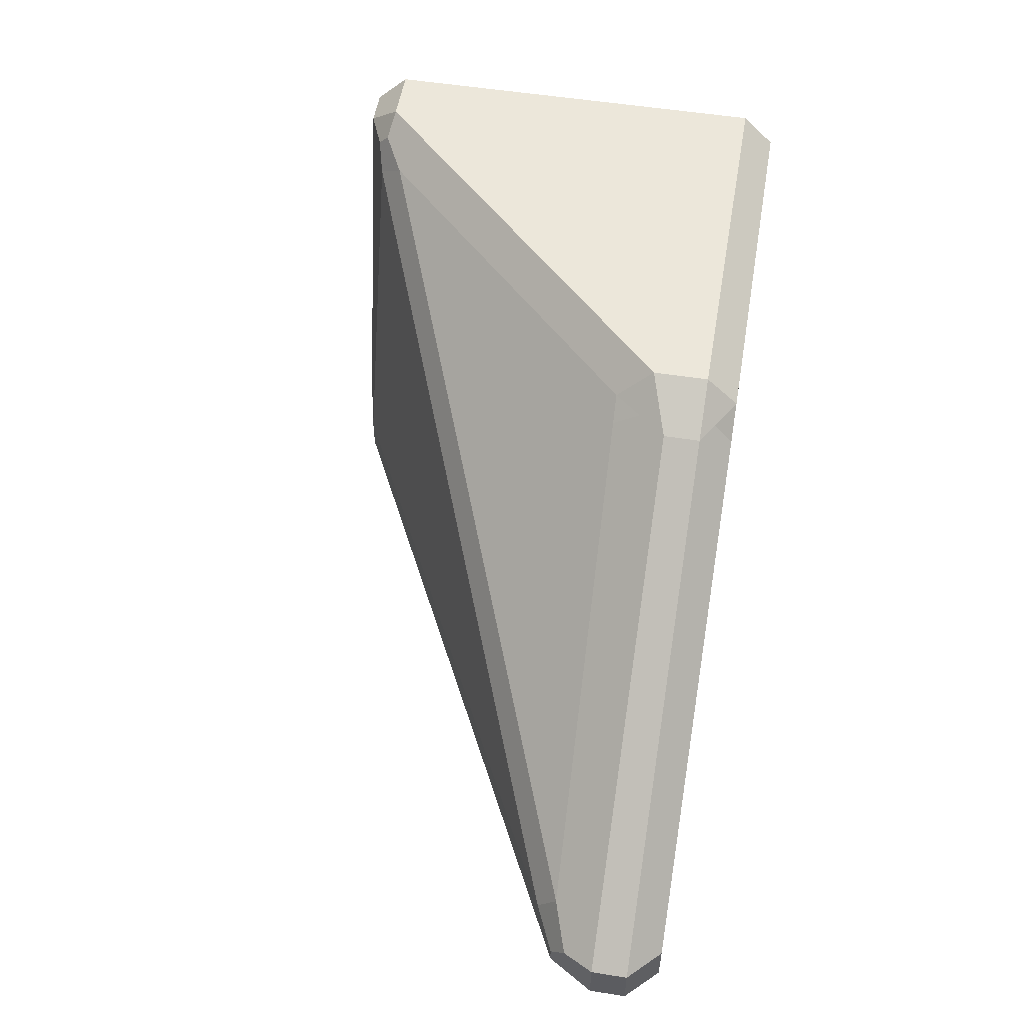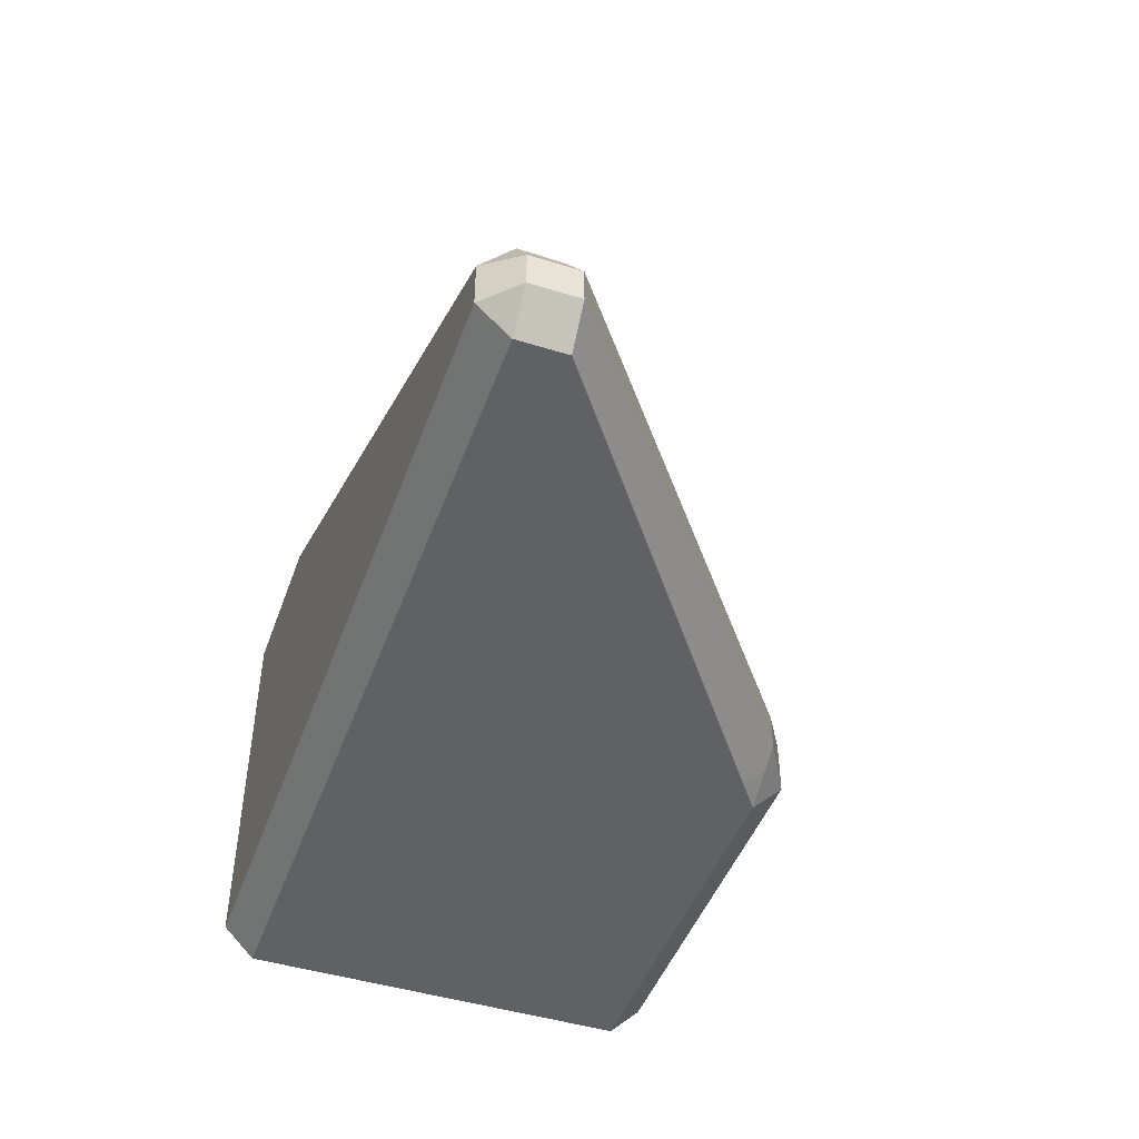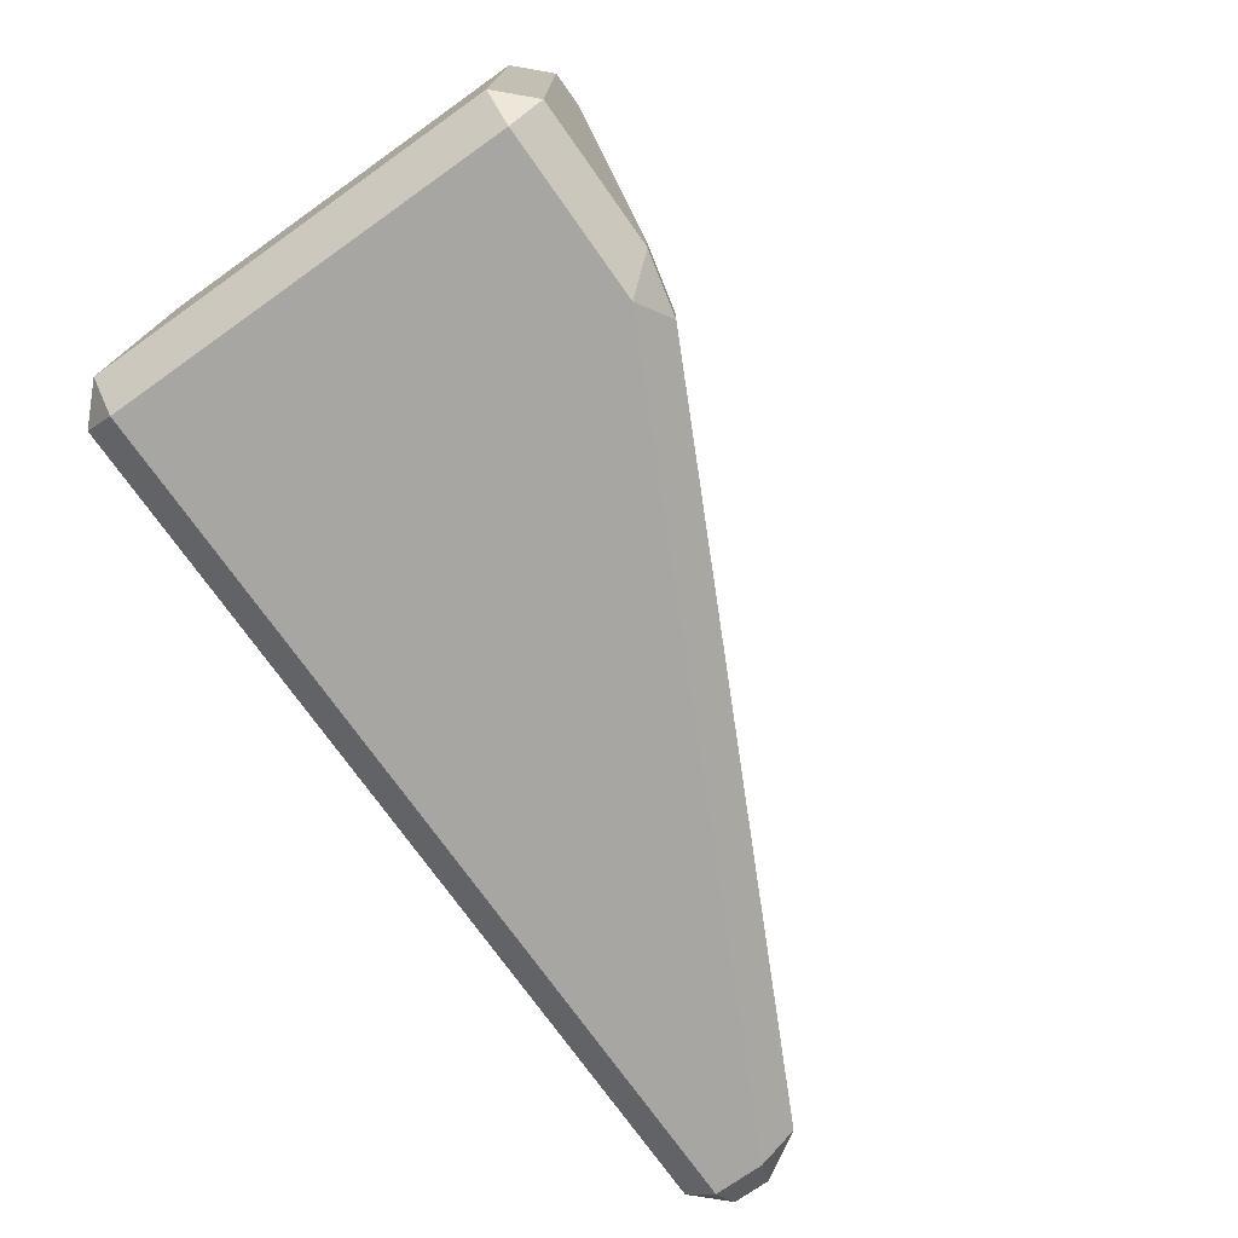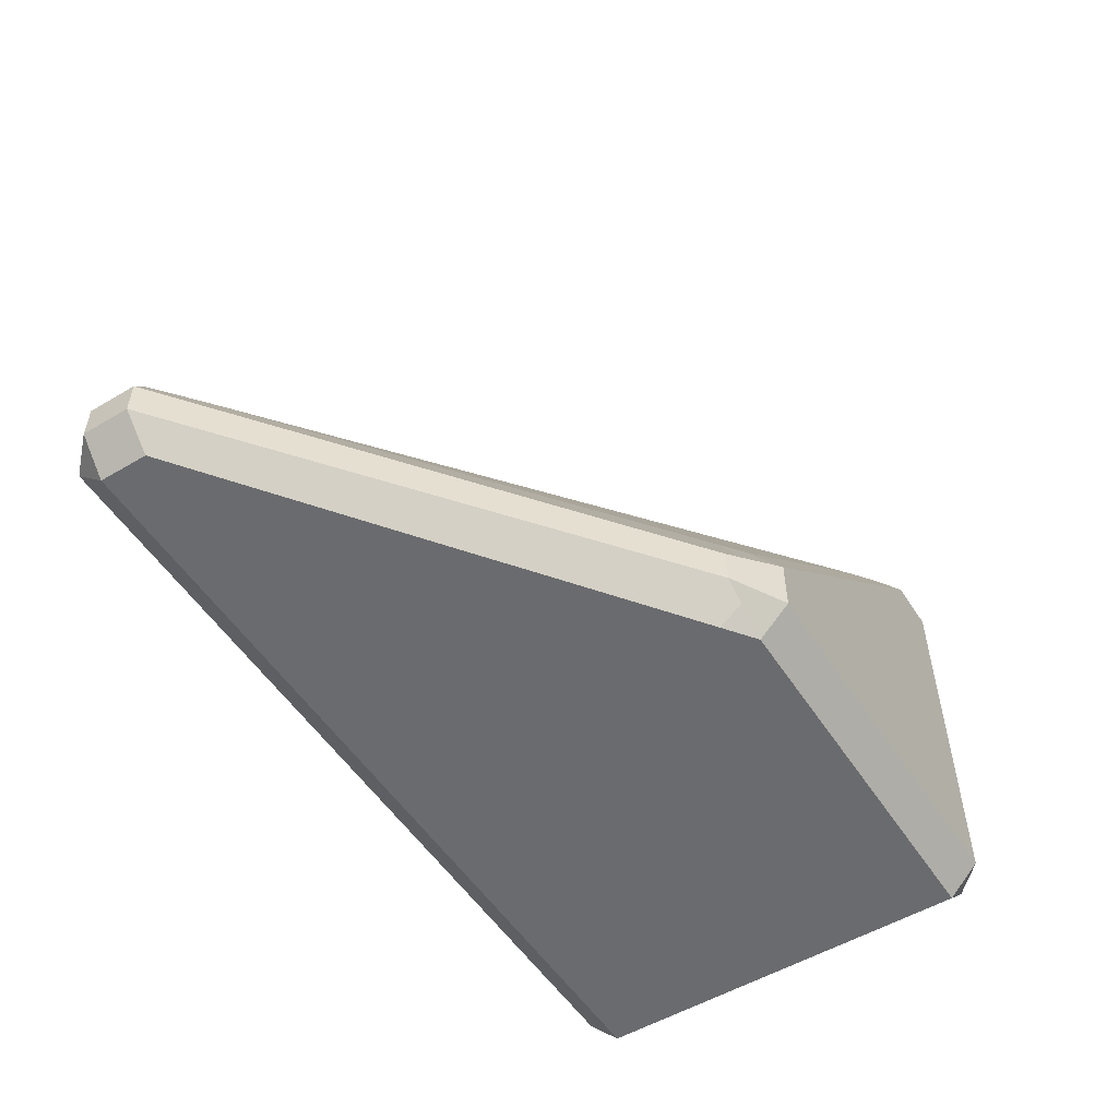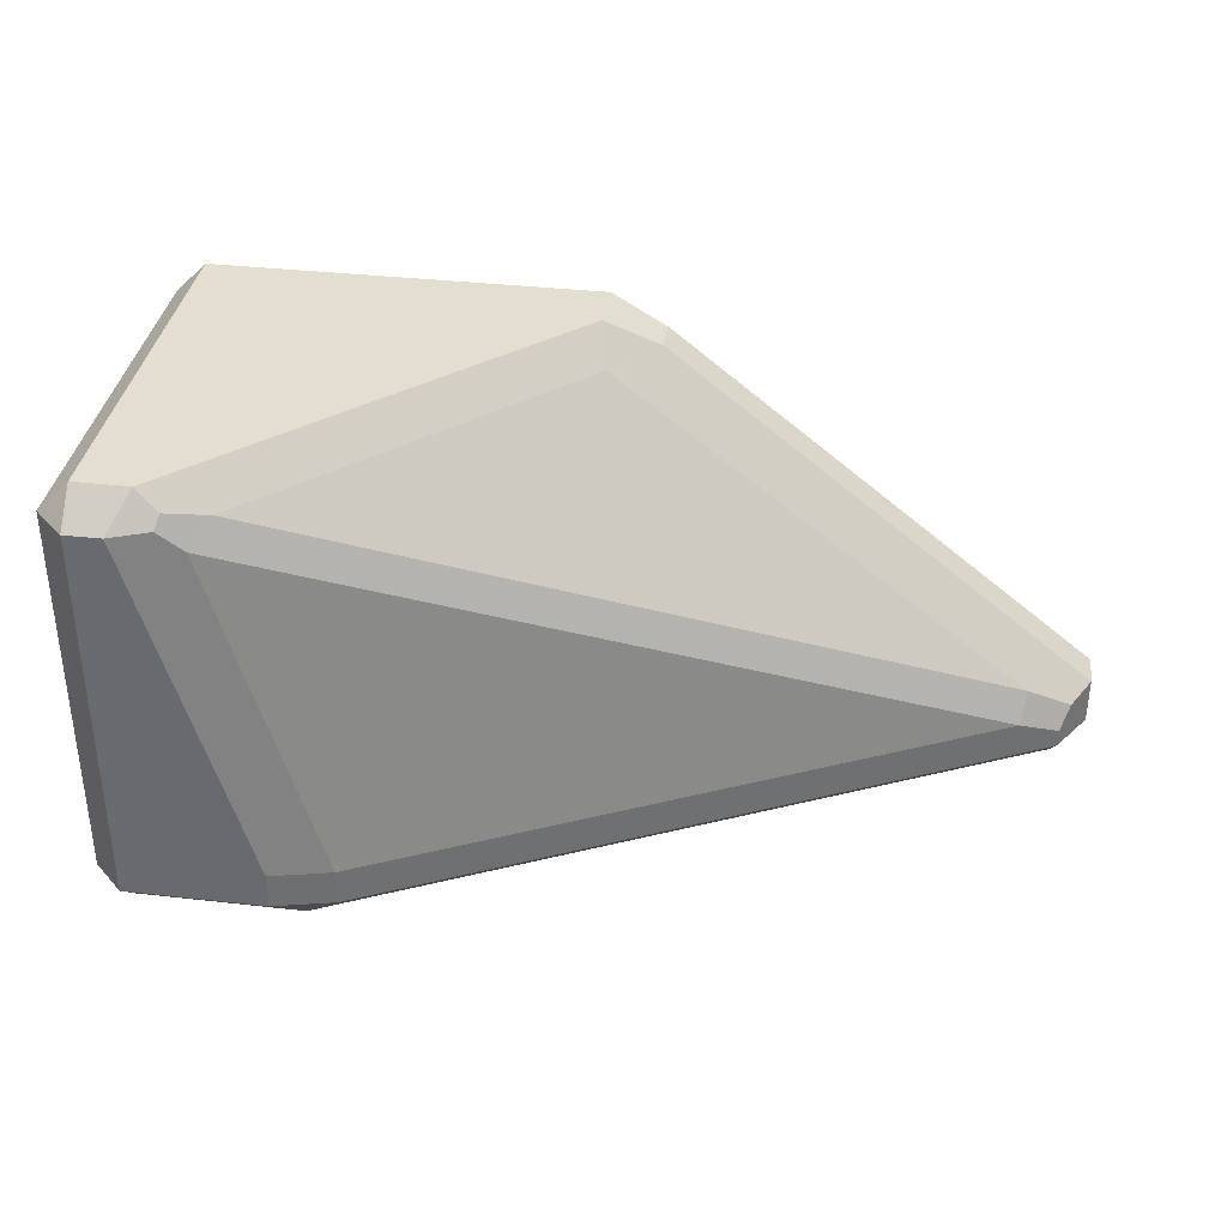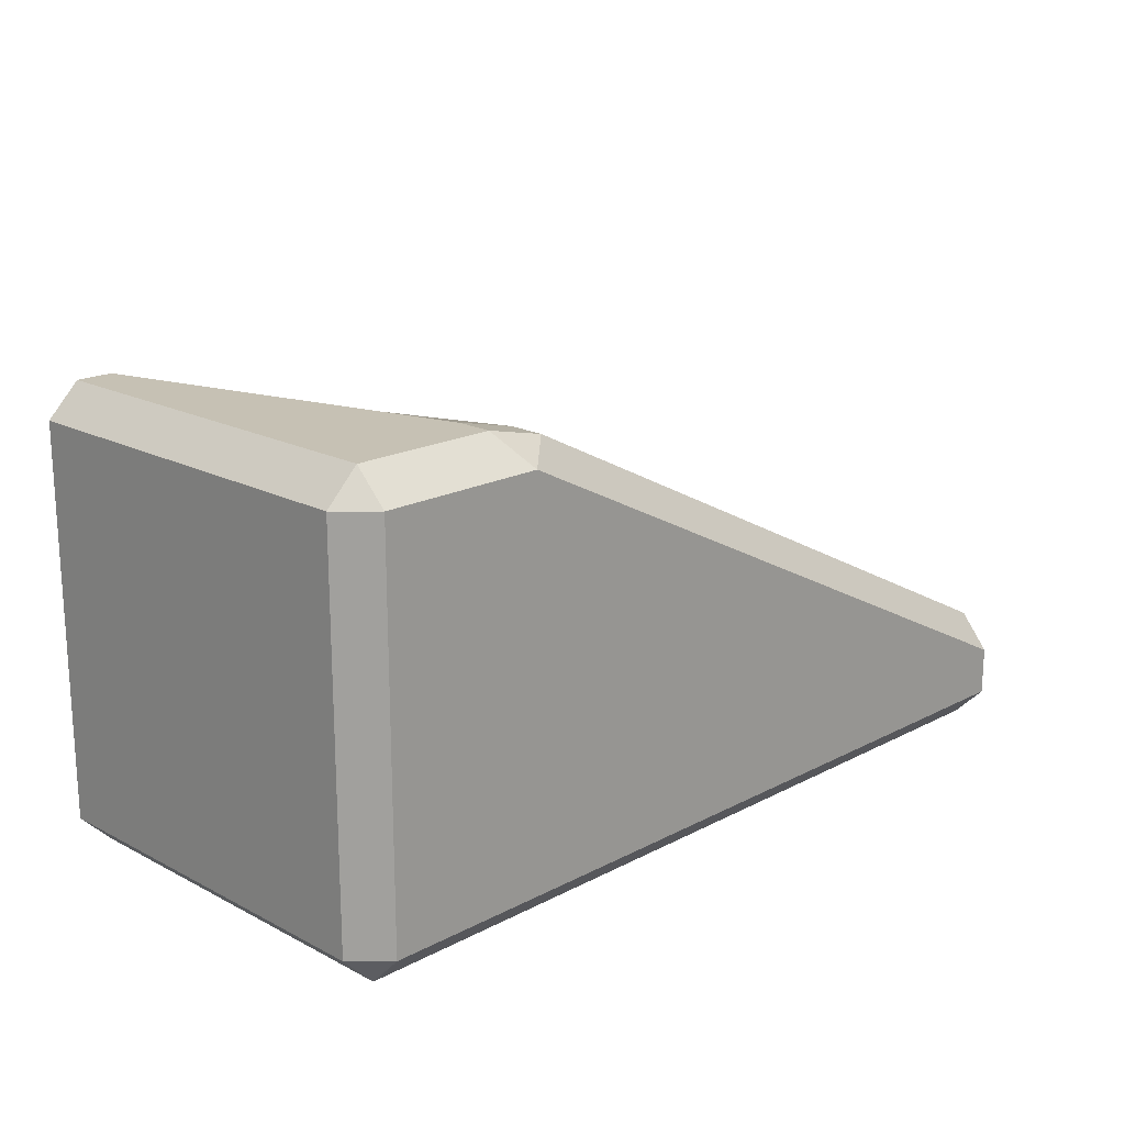
<metadata>
{"format":"obj","ext":"obj","renderer":"f3d","projection":"perspective","resolution":1024,"background":"white","views":[{"elev":53.6,"azim":-80.4,"up":"+Z"},{"elev":-46.2,"azim":-109.4,"up":"+Y"},{"elev":-74.1,"azim":125.3,"up":"+Z"},{"elev":-53.4,"azim":-57.6,"up":"+Y"},{"elev":35.7,"azim":-171.5,"up":"+Z"},{"elev":18.5,"azim":134.9,"up":"+Y"}]}
</metadata>
<code>
o Collider_L_HE_ArmouredBlock_Edge_211.004
v 0.43 0.43 0.5
v -0.43 -0.43 0.5
v -0.43 -0.309 0.5
v 0.5 -0.43 0.43
v 0.35 0.5 0.43
v -0.43 -0.5 0.43
v -0.55 -0.43 0.43
v 0.43 -0.5 0.43
v 0.43 -0.43 0.5
v -0.55 -0.35 0.43
v 0.5 0.43 0.43
v 0.43 0.5 0.43
v 0.309 0.43 0.5
v -0.4505 -0.2305 0.43
v 0.5 -0.43 -0.43
v 0.43 0.5 -0.35
v -1.43 -0.43 -0.5
v 0.43 -0.43 -0.5
v -1.5 -0.35 -0.43
v -1.43 -0.3231 -0.5
v -1.437 -0.2485 -0.43
v 0.5 0.43 -0.43
v -1.5 -0.43 -0.43
v -0.01253 0.4685 -0.43
v 0.06662 0.43 -0.5
v -1.43 -0.5 -0.43
v 0.43 -0.5 -0.43
v -1.43 -0.5 -0.3231
v -1.5 -0.43 -0.325
v 0.43 0.43 -0.5
v 0.43 0.5 -0.43
v 0.12 0.5 -0.43
v -0.01253 0.4685 -0.35
v 0.12 0.5 -0.35
v -1.5 -0.35 -0.325
v 0.1768 0.3968 0.43
v 0.2153 0.4516 0.3812
v 0.2675 0.4658 0.43
v 0.2598 0.4428 0.4561
v -1.348 -0.2037 -0.35
v -1.36 -0.2471 -0.2885
v -1.458 -0.2819 -0.3418
v -1.437 -0.2485 -0.39
v -0.5 -0.4592 0.43
v -0.5 -0.5 -0.43
v -0.5 -0.5 0.3773
v -0.5 -0.43 0.4592
v -0.5 -0.3329 0.4592
v -0.5 -0.2899 0.43
v -0.5 -0.3796 0.4592
v -0.5 0.1044 -0.5
v -0.5 0.1449 -0.5
v -0.5 -0.43 -0.5
v -0.5 0.2232 -0.3774
v -0.5 0.2232 -0.43
v -0.5 0.1963 -0.4541
v -0.5 -0.465 -0.465
v -0.5 0.1132 0.1135
v -0.5 0.1518 0.04674
v -0.5 -0.2314 0.3909
v -0.5 0.2232 -0.35
f 9 1 13
f 2 9 13
f 2 13 3
f 44 47 7
f 8 4 9
f 48 49 10
f 11 12 1
f 61 59 37 33
f 8 9 2
f 2 6 8
f 14 3 13
f 13 5 38 39
f 50 47 2 3
f 50 48 10 7
f 9 4 11
f 11 1 9
f 1 12 5
f 5 13 1
f 15 4 8 27
f 22 11 4 15
f 12 11 22 16
f 34 5 12 16
f 13 39 36 14
f 29 7 10 35
f 44 46 6
f 49 14 60
f 36 39 38 37
f 40 43 42 41
f 58 59 40 41
f 58 60 14 36
f 40 59 61
f 36 37 59 58
f 41 60 58
f 35 10 49 60 41 42
f 3 14 49 48
f 3 48 50
f 7 47 50
f 6 2 47 44
f 7 29 28 46 44
f 51 52 25
f 53 51 25 18
f 25 30 18
f 31 32 34
f 34 16 31
f 29 35 19
f 19 23 29
f 35 42 43 21
f 54 55 21
f 26 23 17
f 18 15 27
f 19 21 20
f 30 31 22
f 24 32 25
f 17 23 19
f 19 20 17
f 56 55 24
f 56 52 20
f 57 45 26
f 57 53 18
f 28 29 23
f 23 26 28
f 15 18 30
f 30 22 15
f 22 31 16
f 32 24 33
f 33 34 32
f 31 30 25
f 25 32 31
f 21 19 35
f 34 33 37 38 5
f 54 61 33
f 45 27 8 6 46
f 20 21 55 56
f 33 24 55 54
f 21 43 40 61 54
f 26 17 53 57
f 24 25 52 56
f 17 20 52 51
f 17 51 53
f 18 27 45 57
f 26 45 46 28

</code>
